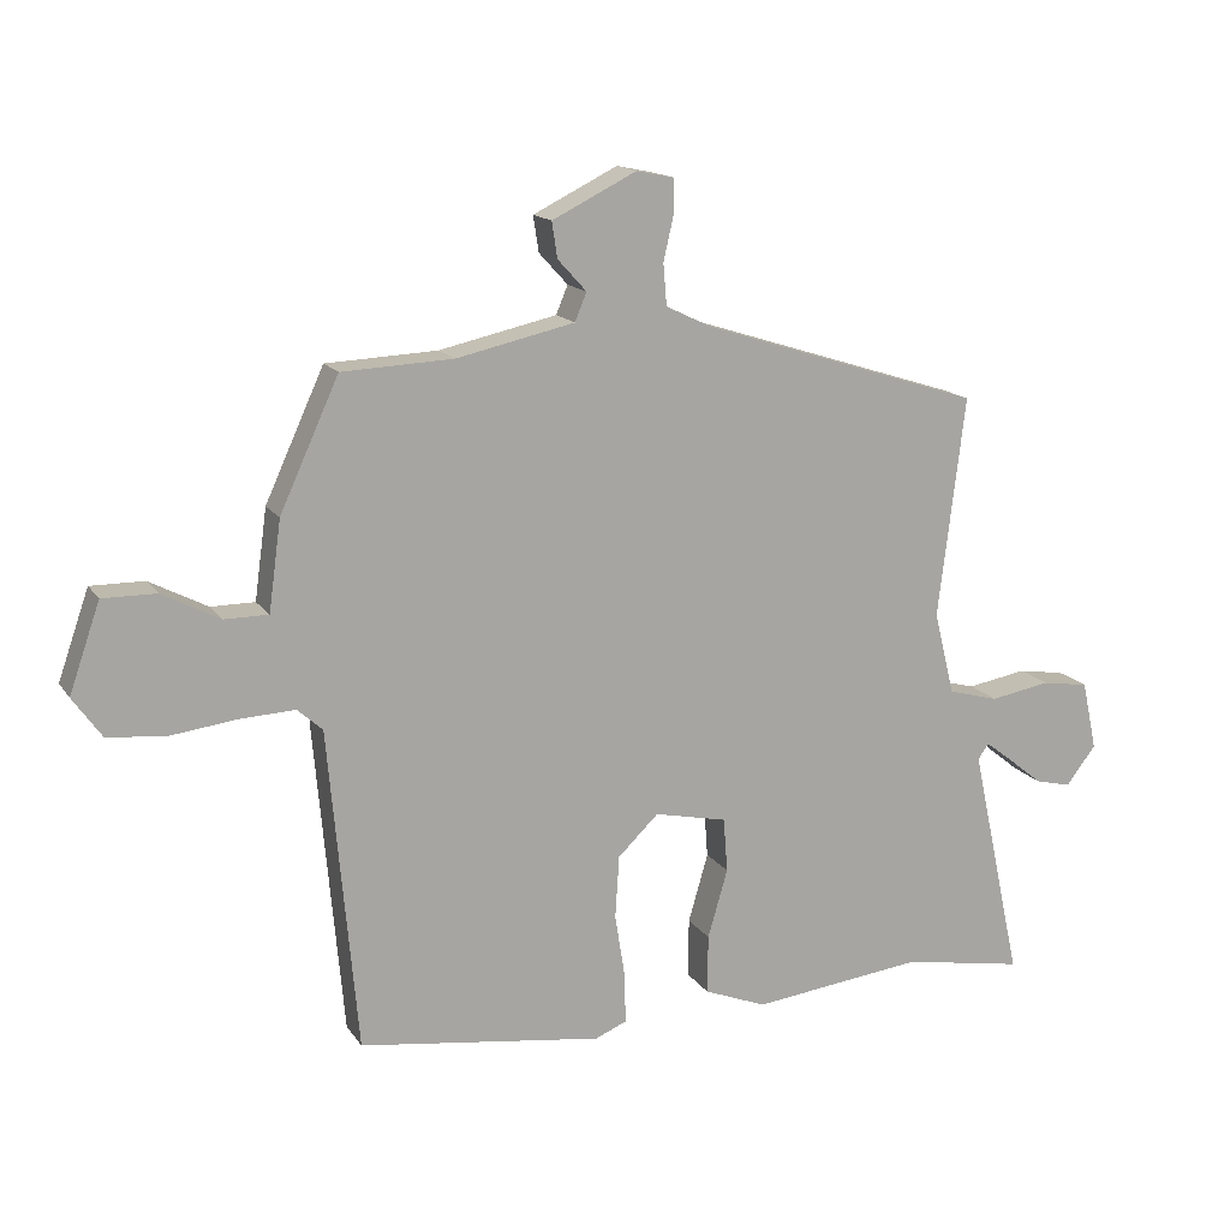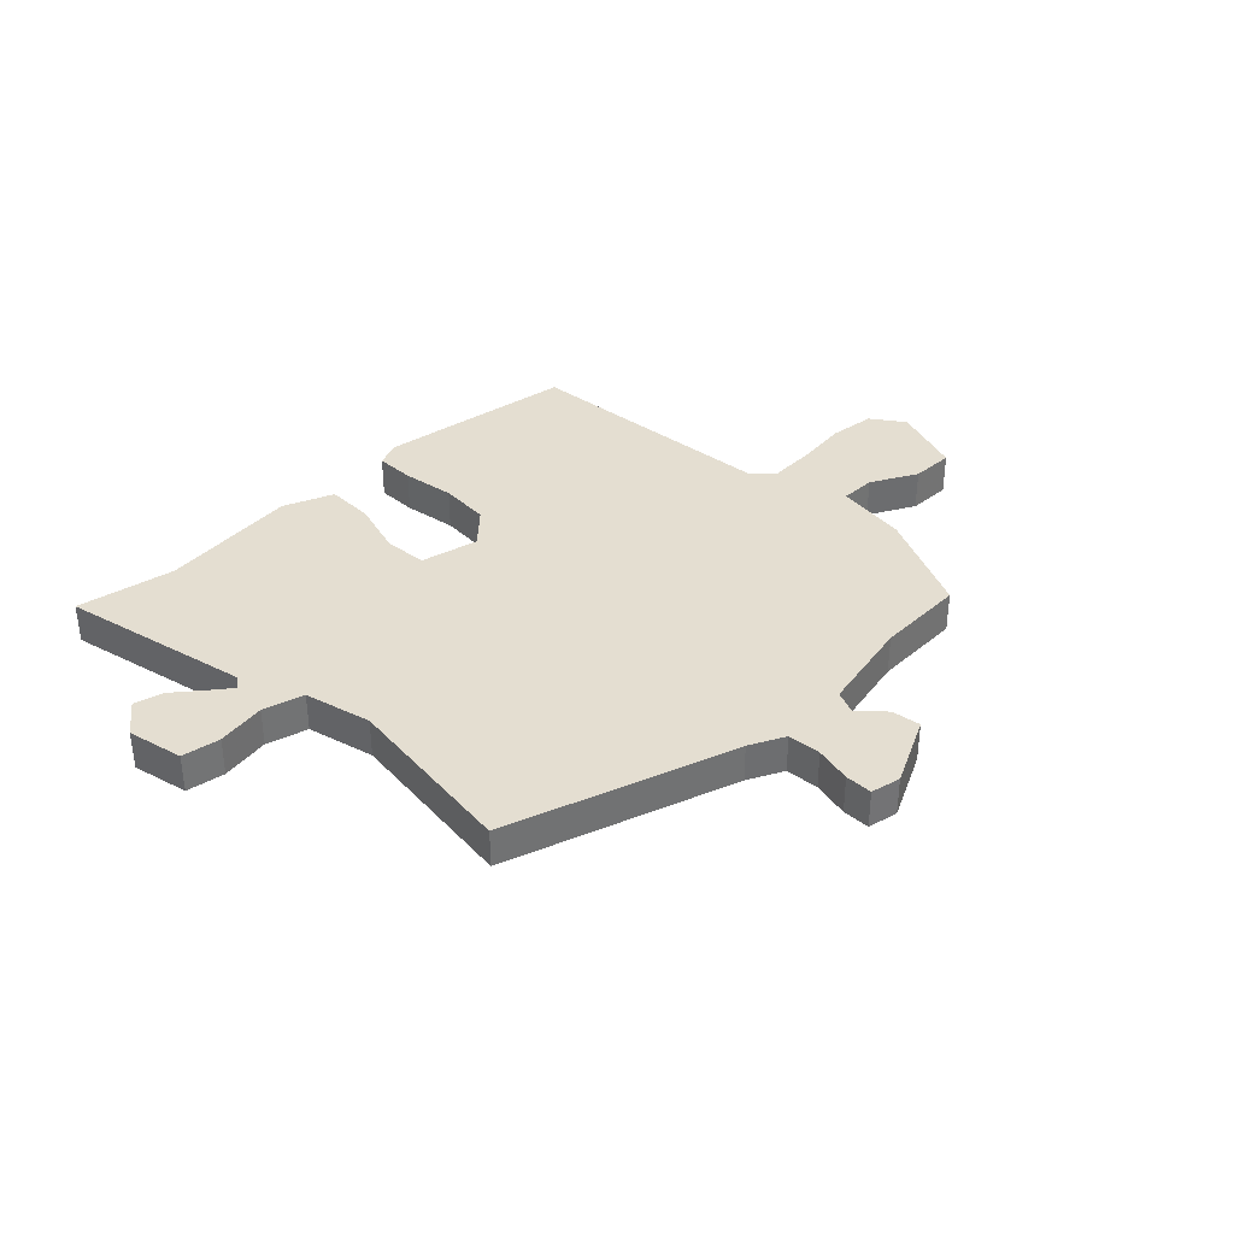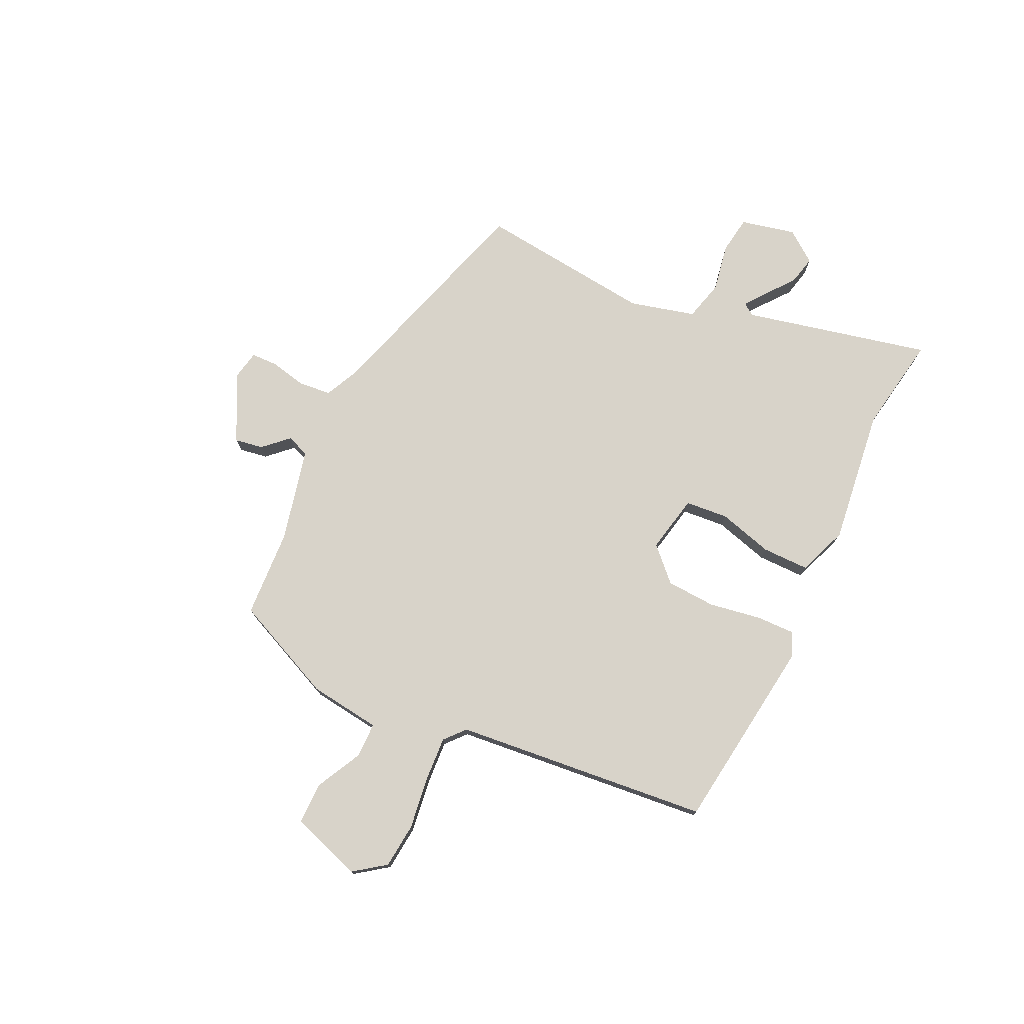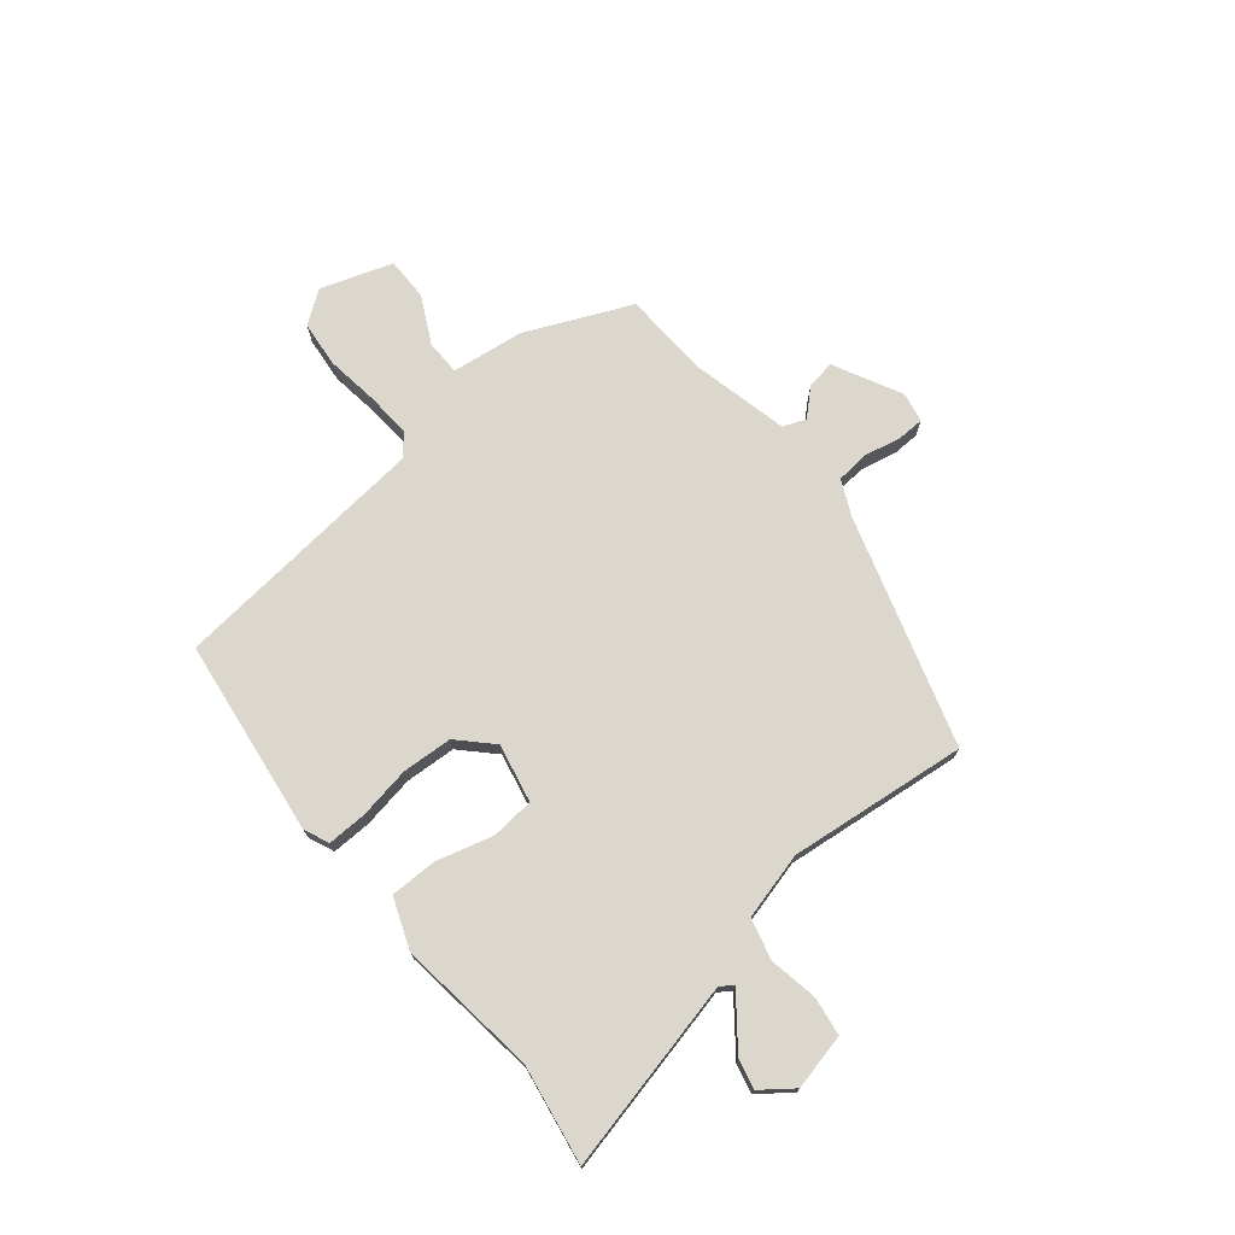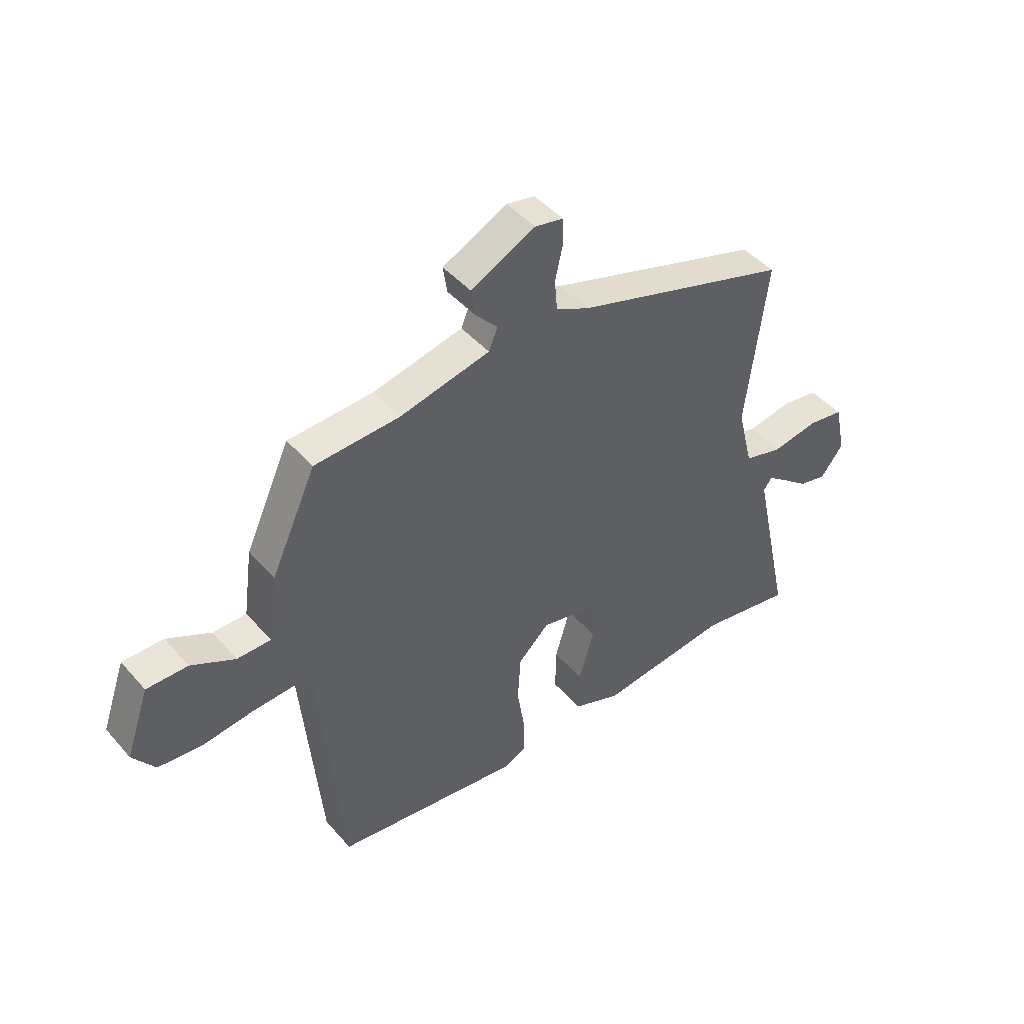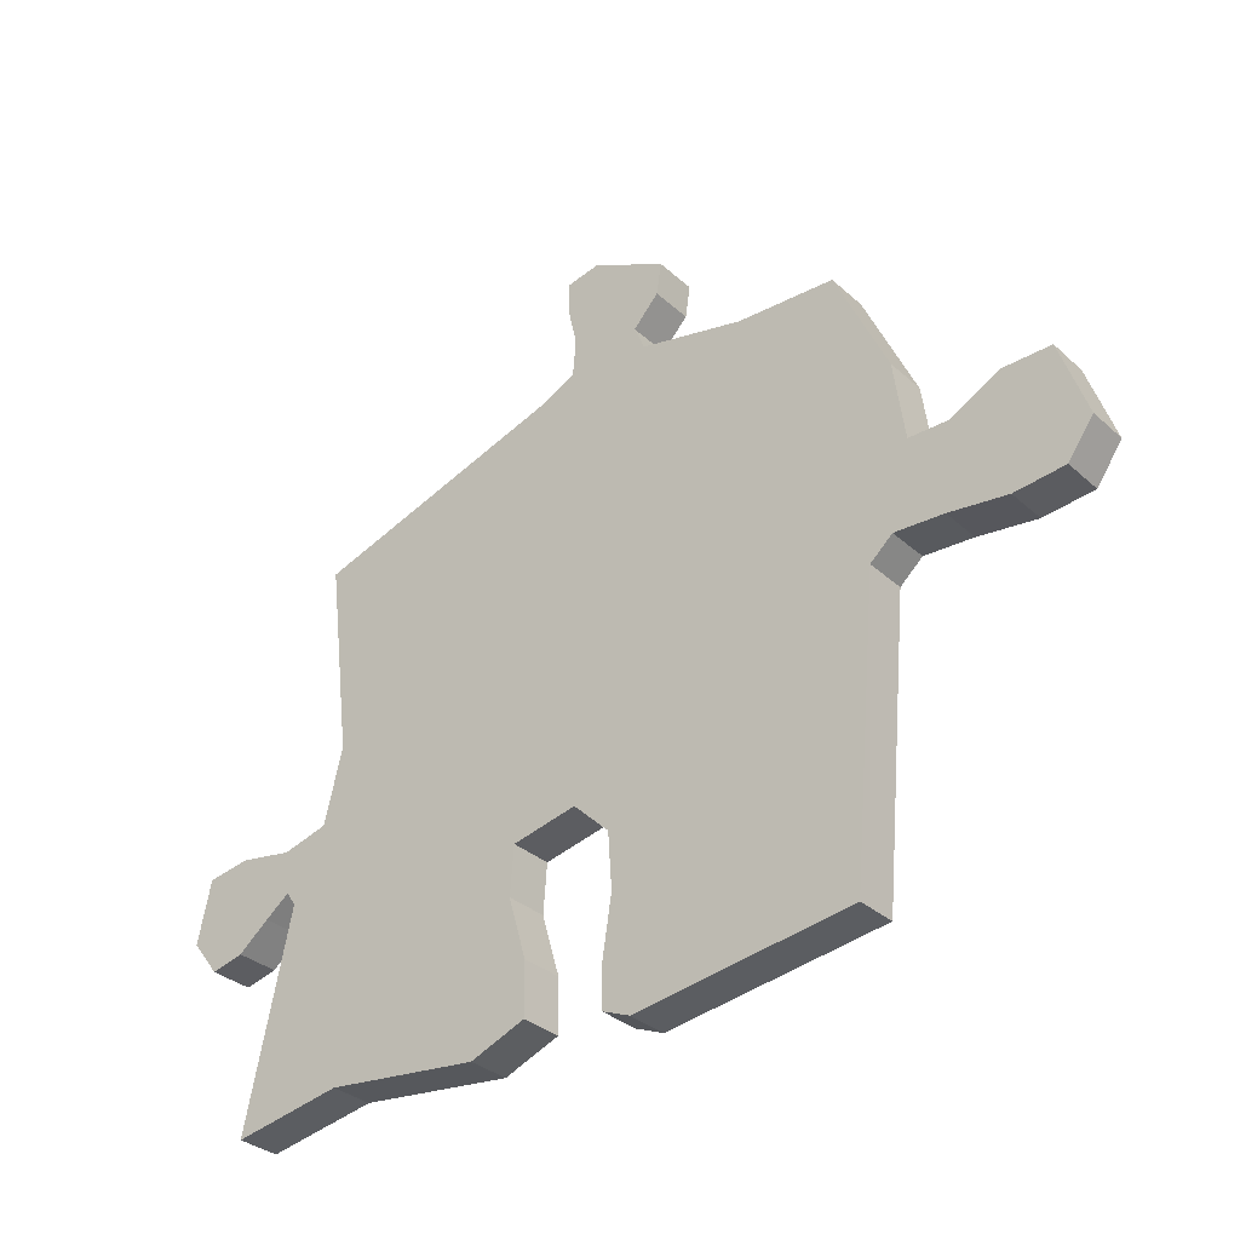
<metadata>
{"format":"obj","ext":"obj","renderer":"f3d","projection":"perspective","resolution":1024,"background":"white","views":[{"elev":15.2,"azim":157.5,"up":"+Z"},{"elev":36.5,"azim":-44.6,"up":"+Y"},{"elev":75.9,"azim":114.8,"up":"+Y"},{"elev":73.2,"azim":-129.9,"up":"+Y"},{"elev":45.4,"azim":141.7,"up":"+Z"},{"elev":-32.2,"azim":38.8,"up":"+Z"}]}
</metadata>
<code>
v 0.443 0.07 0.481
v 0.529 0.07 0.293
v 0.547 0.07 0.162
v 0.611 0.07 0.162
v 0.695 0.07 0.206
v 0.773 0.07 0.207
v 0.818 0.07 0.078
v 0.776 0.07 0.019
v 0.693 0.07 0.01
v 0.596 0.07 0.022
v 0.515 0.07 0.026
v 0.478 0.07 -0.007
v 0.436 0.07 -0.477
v 0.08 0.07 -0.527
v 0.034 0.07 -0.508
v 0.035 0.07 -0.437
v 0.05 0.07 -0.342
v 0.044 0.07 -0.251
v -0.015 0.07 -0.194
v -0.121 0.07 -0.217
v -0.127 0.07 -0.296
v -0.098 0.07 -0.396
v -0.097 0.07 -0.482
v -0.188 0.07 -0.518
v -0.44 0.07 -0.489
v -0.618 0.07 -0.521
v -0.543 0.07 -0.177
v -0.559 0.07 -0.155
v -0.598 0.07 -0.185
v -0.649 0.07 -0.226
v -0.702 0.07 -0.239
v -0.746 0.07 -0.182
v -0.724 0.07 -0.081
v -0.655 0.07 -0.07
v -0.567 0.07 -0.085
v -0.493 0.07 -0.065
v -0.463 0.07 0.056
v -0.502 0.07 0.378
v -0.09 0.07 0.509
v -0.026 0.07 0.54
v -0.021 0.07 0.6
v -0.036 0.07 0.666
v -0.035 0.07 0.715
v 0.019 0.07 0.726
v 0.142 0.07 0.665
v 0.134 0.07 0.613
v 0.092 0.07 0.567
v 0.109 0.07 0.526
v 0.281 0.07 0.488
v 0.443 0 0.481
v 0.529 0 0.293
v 0.547 0 0.162
v 0.611 0 0.162
v 0.695 0 0.206
v 0.773 0 0.207
v 0.818 0 0.078
v 0.776 0 0.019
v 0.693 0 0.01
v 0.596 0 0.022
v 0.515 0 0.026
v 0.478 0 -0.007
v 0.436 0 -0.477
v 0.08 0 -0.527
v 0.034 0 -0.508
v 0.035 0 -0.437
v 0.05 0 -0.342
v 0.044 0 -0.251
v -0.015 0 -0.194
v -0.121 0 -0.217
v -0.127 0 -0.296
v -0.098 0 -0.396
v -0.097 0 -0.482
v -0.188 0 -0.518
v -0.44 0 -0.489
v -0.618 0 -0.521
v -0.543 0 -0.177
v -0.559 0 -0.155
v -0.598 0 -0.185
v -0.649 0 -0.226
v -0.702 0 -0.239
v -0.746 0 -0.182
v -0.724 0 -0.081
v -0.655 0 -0.07
v -0.567 0 -0.085
v -0.493 0 -0.065
v -0.463 0 0.056
v -0.502 0 0.378
v -0.09 0 0.509
v -0.026 0 0.54
v -0.021 0 0.6
v -0.036 0 0.666
v -0.035 0 0.715
v 0.019 0 0.726
v 0.142 0 0.665
v 0.134 0 0.613
v 0.092 0 0.567
v 0.109 0 0.526
v 0.281 0 0.488
f 45 46 47
f 44 45 47
f 43 44 47
f 42 43 47
f 41 42 47
f 40 41 47 48
f 39 40 48 49
f 37 38 39 49
f 33 34 35
f 32 33 35
f 31 32 35
f 30 31 35
f 29 30 35
f 28 29 35 36
f 27 28 36
f 25 26 27 36
f 25 36 37
f 24 25 37
f 23 24 37
f 22 23 37
f 21 22 37
f 15 16 17
f 14 15 17
f 13 14 17
f 12 13 17
f 11 12 17 18
f 8 9 10
f 7 8 10
f 6 7 10
f 5 6 10
f 4 5 10
f 3 4 10 11
f 11 18 19
f 3 11 19
f 2 3 19
f 2 19 20
f 1 2 20
f 49 1 20
f 37 49 20
f 20 21 37
f 96 95 94
f 96 94 93
f 96 93 92
f 96 92 91
f 96 91 90
f 97 96 90 89
f 98 97 89 88
f 98 88 87 86
f 84 83 82
f 84 82 81
f 84 81 80
f 84 80 79
f 84 79 78
f 85 84 78 77
f 85 77 76
f 85 76 75 74
f 86 85 74
f 86 74 73
f 86 73 72
f 86 72 71
f 86 71 70
f 66 65 64
f 66 64 63
f 66 63 62
f 66 62 61
f 67 66 61 60
f 59 58 57
f 59 57 56
f 59 56 55
f 59 55 54
f 59 54 53
f 60 59 53 52
f 68 67 60
f 68 60 52
f 68 52 51
f 69 68 51
f 69 51 50
f 69 50 98
f 69 98 86
f 86 70 69
f 1 50 51 2
f 2 51 52 3
f 3 52 53 4
f 4 53 54 5
f 5 54 55 6
f 6 55 56 7
f 7 56 57 8
f 8 57 58 9
f 9 58 59 10
f 10 59 60 11
f 11 60 61 12
f 12 61 62 13
f 13 62 63 14
f 14 63 64 15
f 15 64 65 16
f 16 65 66 17
f 17 66 67 18
f 18 67 68 19
f 19 68 69 20
f 20 69 70 21
f 21 70 71 22
f 22 71 72 23
f 23 72 73 24
f 24 73 74 25
f 25 74 75 26
f 26 75 76 27
f 27 76 77 28
f 28 77 78 29
f 29 78 79 30
f 30 79 80 31
f 31 80 81 32
f 32 81 82 33
f 33 82 83 34
f 34 83 84 35
f 35 84 85 36
f 36 85 86 37
f 37 86 87 38
f 38 87 88 39
f 39 88 89 40
f 40 89 90 41
f 41 90 91 42
f 42 91 92 43
f 43 92 93 44
f 44 93 94 45
f 45 94 95 46
f 46 95 96 47
f 47 96 97 48
f 48 97 98 49
f 49 98 50 1

</code>
